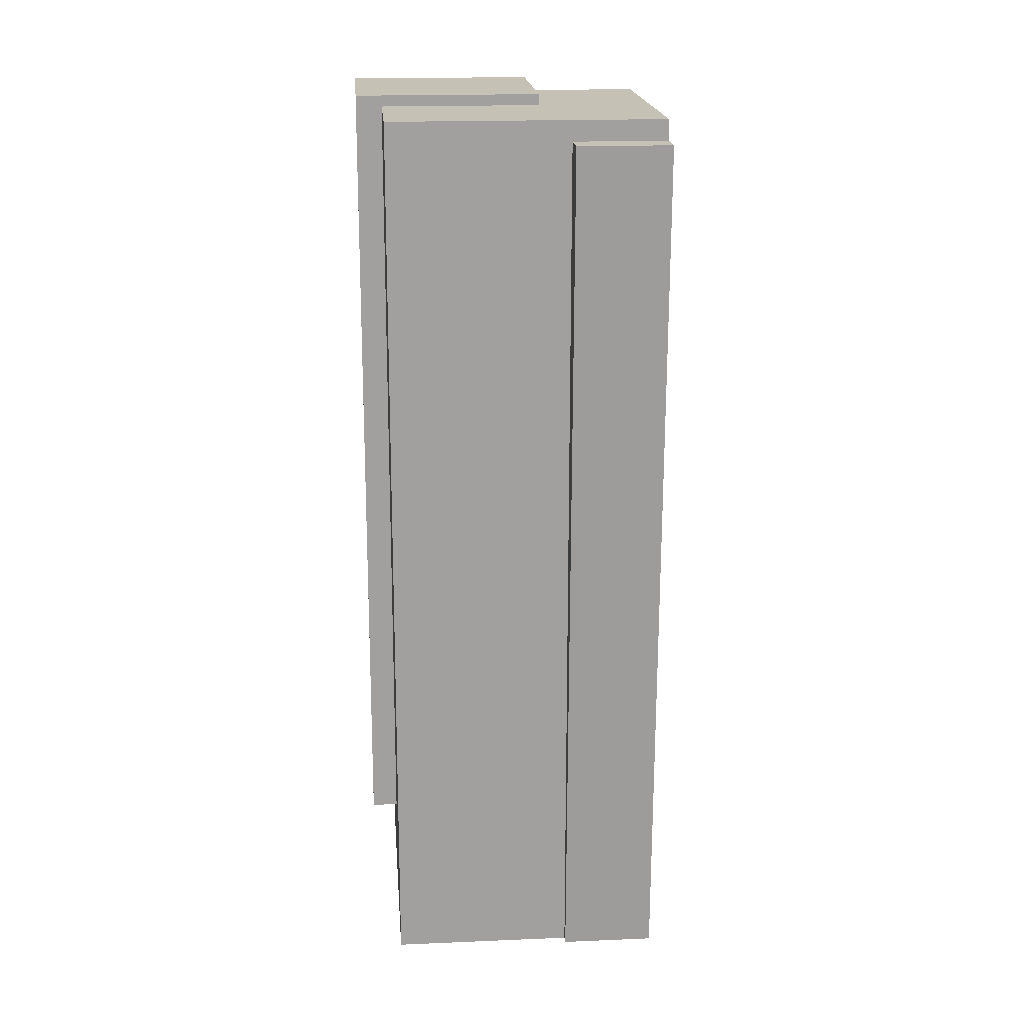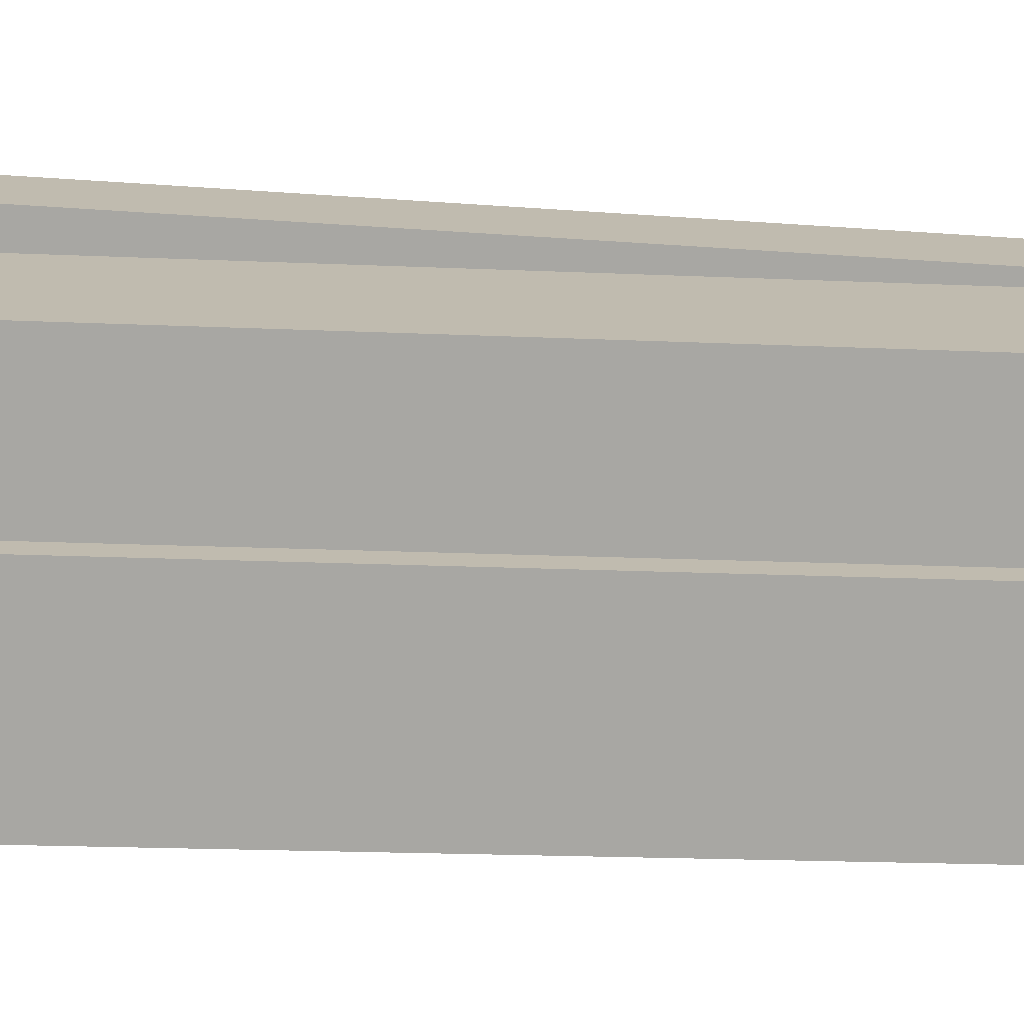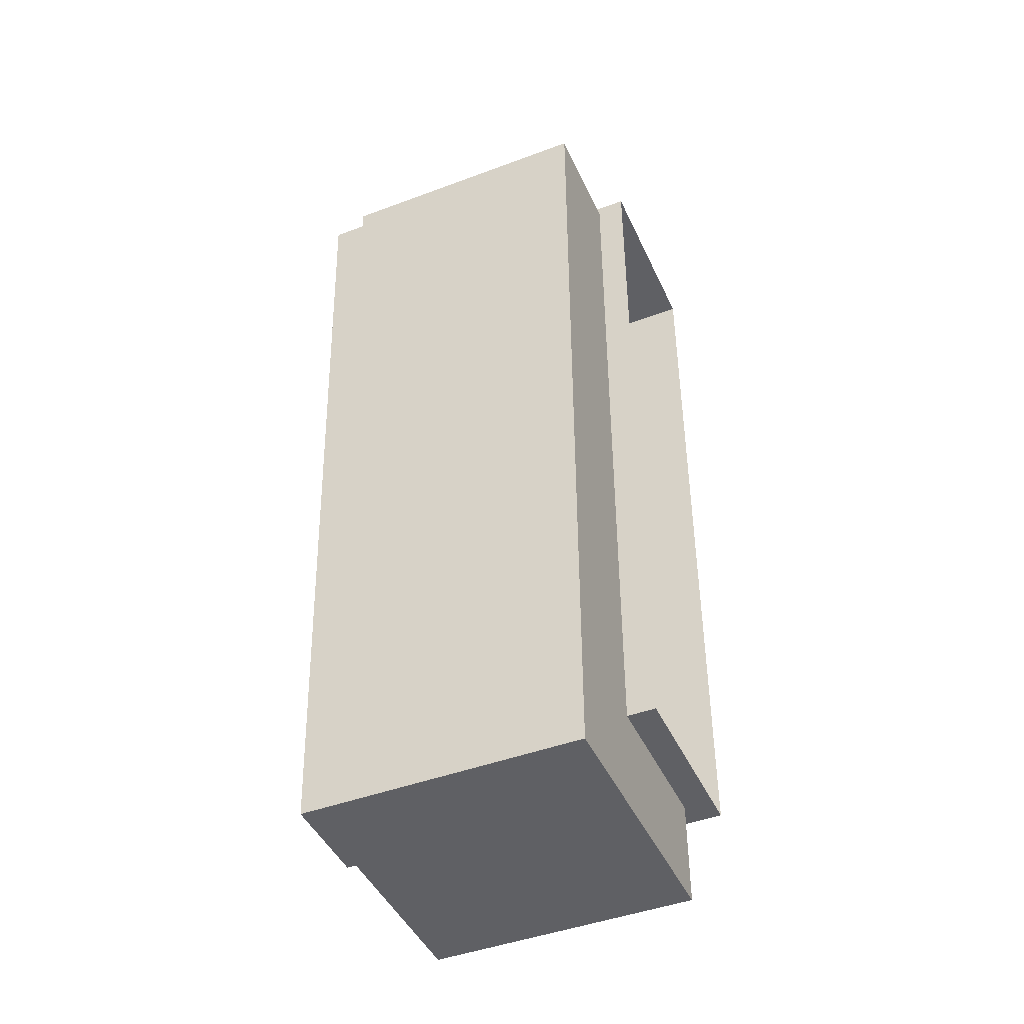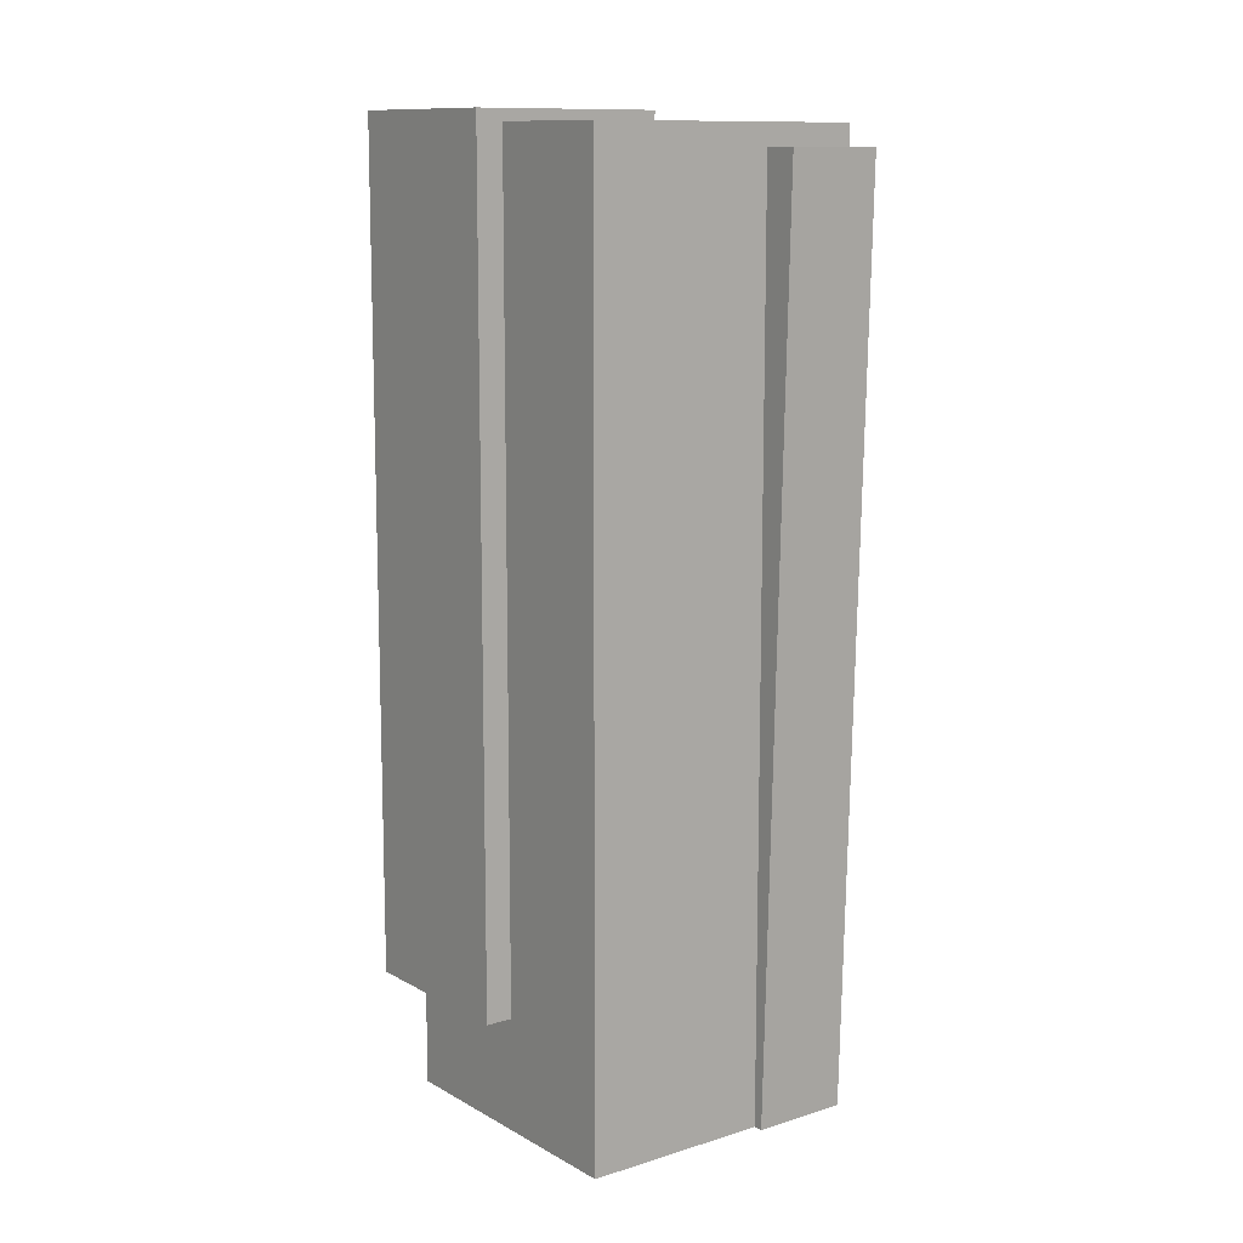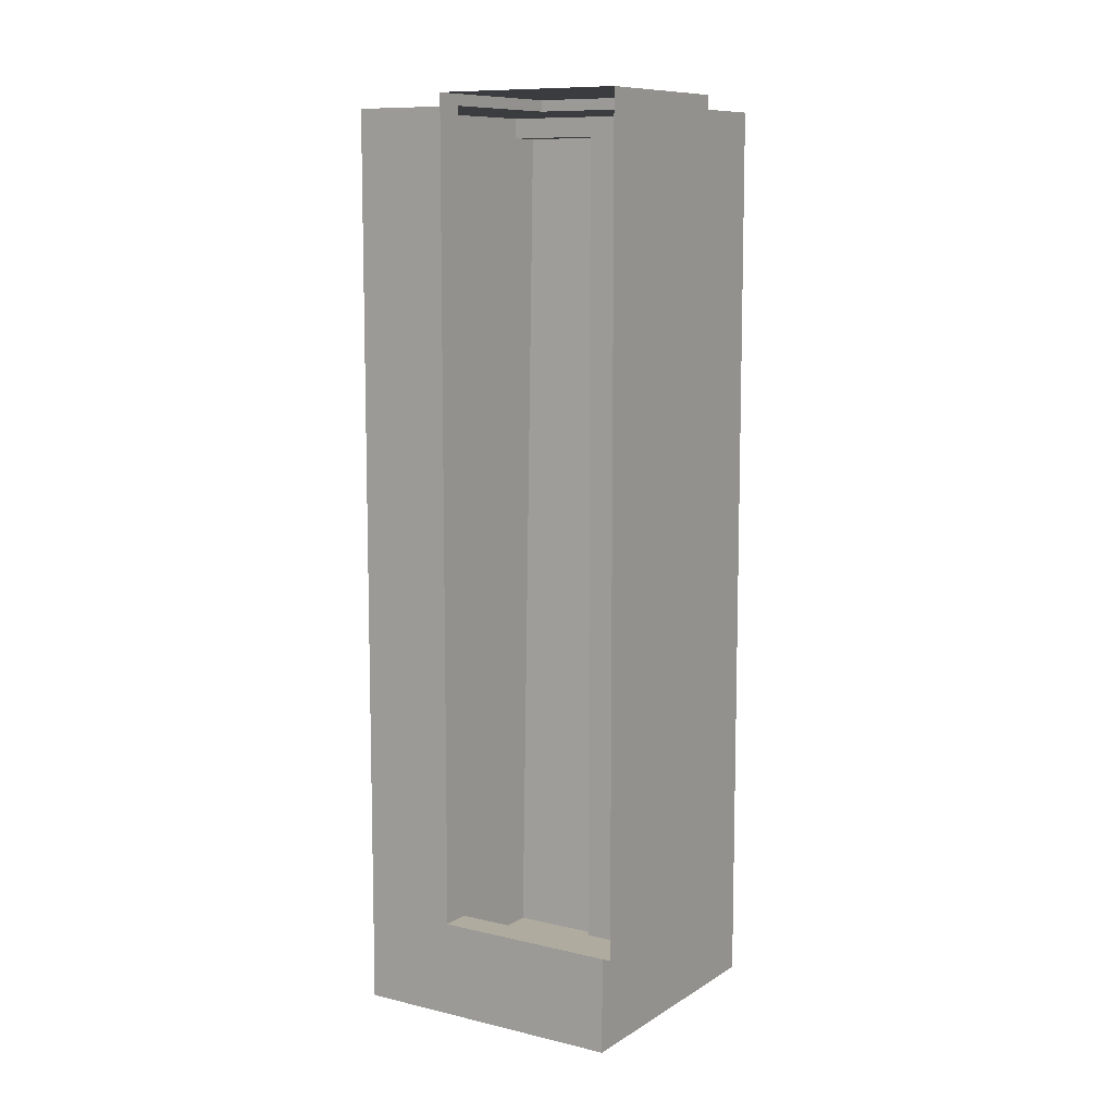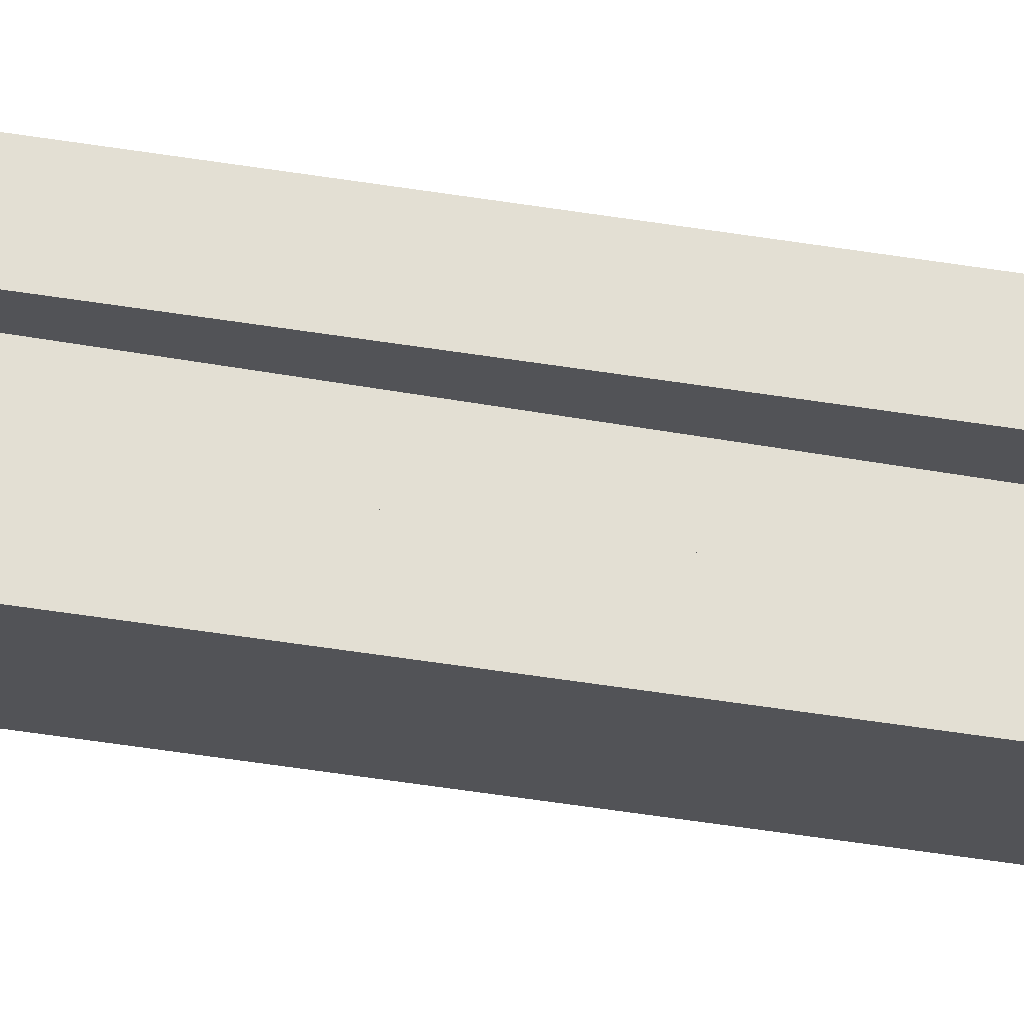
<metadata>
{"format":"obj","ext":"obj","renderer":"f3d","projection":"perspective","resolution":1024,"background":"white","views":[{"elev":18.6,"azim":-39.1,"up":"+Y"},{"elev":-18.6,"azim":-94.9,"up":"+Z"},{"elev":-44.6,"azim":79.1,"up":"+Y"},{"elev":11.5,"azim":-71.6,"up":"+Y"},{"elev":9.7,"azim":178.0,"up":"+Y"},{"elev":-78.0,"azim":82.1,"up":"+Z"}]}
</metadata>
<code>
g Mesh154
v 406.5 21.62 -98.87
v 408.4 21.62 -101.7
v 406 21.62 -99.22
v 408.3 21.62 -102.6
v 411.9 21.62 -100.1
v 411.5 21.62 -99.5
v 408.4 21.62 -101.7
v 406.5 21.62 -98.87
v 406 21.62 -99.22
v 408.3 21.62 -102.6
v 411.9 21.62 -100.1
v 411.5 21.62 -99.5
v 406.5 40.27 -98.86
v 406.5 21.62 -98.87
v 406 21.62 -99.22
v 406 40.53 -99.21
v 409.6 40.53 -96.71
v 409.6 40.27 -96.71
v 406.5 21.62 -98.87
v 406.5 40.27 -98.86
v 406 21.62 -99.22
v 406 40.53 -99.21
v 409.6 40.53 -96.71
v 409.6 40.27 -96.71
v 410.2 40.26 -92.72
v 404.8 40.27 -96.39
v 406.5 40.27 -98.86
v 409.6 40.27 -96.71
v 413.8 40.27 -97.97
v 411.5 40.27 -99.49
v 404.8 40.27 -96.39
v 410.2 40.26 -92.72
v 406.5 40.27 -98.86
v 409.6 40.27 -96.71
v 413.8 40.27 -97.97
v 411.5 40.27 -99.49
v 406.5 40.27 -98.86
v 404.8 40.27 -96.39
v 404.8 19.08 -96.4
v 406.5 21.62 -98.87
v 408.4 19.08 -101.7
v 408.4 21.62 -101.7
v 404.8 40.27 -96.39
v 406.5 40.27 -98.86
v 404.8 19.08 -96.4
v 406.5 21.62 -98.87
v 408.4 19.08 -101.7
v 408.4 21.62 -101.7
v 408.3 39.78 -93.97
v 408.3 19.08 -93.98
v 404.8 19.08 -96.4
v 404.8 40.27 -96.39
v 410.2 40.26 -92.72
v 410.2 39.78 -92.72
v 408.3 19.08 -93.98
v 408.3 39.78 -93.97
v 404.8 19.08 -96.4
v 404.8 40.27 -96.39
v 410.2 40.26 -92.72
v 410.2 39.78 -92.72
v 413.8 19.08 -97.98
v 408.4 19.08 -101.7
v 404.8 19.08 -96.4
v 408.3 19.08 -93.98
v 408.2 19.08 -93.8
v 410 19.08 -92.55
v 408.4 19.08 -101.7
v 413.8 19.08 -97.98
v 404.8 19.08 -96.4
v 408.3 19.08 -93.98
v 408.2 19.08 -93.8
v 410 19.08 -92.55
v 408.4 21.62 -101.7
v 408.4 19.08 -101.7
v 413.8 19.08 -97.98
v 411.5 21.62 -99.5
v 413.8 40.27 -97.97
v 411.5 40.27 -99.49
v 408.4 19.08 -101.7
v 408.4 21.62 -101.7
v 413.8 19.08 -97.98
v 411.5 21.62 -99.5
v 413.8 40.27 -97.97
v 411.5 40.27 -99.49
v 411.9 21.62 -100.1
v 411.5 21.62 -99.5
v 411.5 40.27 -99.49
v 411.9 40.53 -100.1
v 409.6 40.53 -96.71
v 409.6 40.27 -96.71
v 409.6 40.27 -96.71
v 411.5 40.27 -99.49
v 409.6 40.53 -96.71
v 411.9 40.53 -100.1
v 411.9 21.62 -100.1
v 411.5 21.62 -99.5
v 410.2 40.26 -92.72
v 413.8 40.27 -97.97
v 413.8 19.08 -97.98
v 410.2 39.78 -92.72
v 410 19.08 -92.55
v 409.7 39.78 -92.07
v 409.7 39.78 -92.07
v 410 19.08 -92.55
v 410.2 39.78 -92.72
v 413.8 19.08 -97.98
v 410.2 40.26 -92.72
v 413.8 40.27 -97.97
v 408.3 39.78 -93.97
v 410.2 39.78 -92.72
v 409.7 39.78 -92.07
v 407.9 39.78 -93.32
v 407.9 39.78 -93.32
v 409.7 39.78 -92.07
v 408.3 39.78 -93.97
v 410.2 39.78 -92.72
v 408.3 39.78 -93.97
v 407.9 39.78 -93.32
v 408.2 19.08 -93.8
v 408.3 19.08 -93.98
v 407.9 39.78 -93.32
v 408.3 39.78 -93.97
v 408.2 19.08 -93.8
v 408.3 19.08 -93.98
v 408.2 19.08 -93.8
v 407.9 39.78 -93.32
v 409.7 39.78 -92.07
v 410 19.08 -92.55
v 410 19.08 -92.55
v 409.7 39.78 -92.07
v 408.2 19.08 -93.8
v 407.9 39.78 -93.32
v 408.3 40.53 -102.6
v 411.9 40.53 -100.1
v 409.6 40.53 -96.71
v 406 40.53 -99.21
v 406 40.53 -99.21
v 409.6 40.53 -96.71
v 408.3 40.53 -102.6
v 411.9 40.53 -100.1
v 408.3 40.53 -102.6
v 406 40.53 -99.21
v 406 21.62 -99.22
v 408.3 21.62 -102.6
v 406 40.53 -99.21
v 408.3 40.53 -102.6
v 406 21.62 -99.22
v 408.3 21.62 -102.6
g Mesh154_0
f 3 2 1
f 2 3 4
f 4 5 2
f 5 6 2
f 9 8 7
f 7 10 9
f 10 7 11
f 11 7 12
f 15 14 13
f 13 16 15
f 13 17 16
f 13 18 17
f 21 20 19
f 20 21 22
f 20 22 23
f 20 23 24
f 27 26 25
f 25 28 27
f 28 25 29
f 29 30 28
f 33 32 31
f 32 33 34
f 34 35 32
f 35 34 36
f 39 38 37
f 37 40 39
f 40 41 39
f 40 42 41
f 45 44 43
f 44 45 46
f 46 45 47
f 46 47 48
f 51 50 49
f 49 52 51
f 49 53 52
f 49 54 53
f 57 56 55
f 56 57 58
f 56 58 59
f 56 59 60
f 63 62 61
f 61 64 63
f 61 65 64
f 61 66 65
f 69 68 67
f 68 69 70
f 68 70 71
f 68 71 72
f 75 74 73
f 73 76 75
f 76 77 75
f 76 78 77
f 81 80 79
f 80 81 82
f 82 81 83
f 82 83 84
f 87 86 85
f 87 85 88
f 87 88 89
f 89 90 87
f 93 92 91
f 92 93 94
f 92 94 95
f 92 95 96
f 99 98 97
f 99 97 100
f 101 99 100
f 100 102 101
f 105 104 103
f 104 105 106
f 106 105 107
f 106 107 108
f 111 110 109
f 109 112 111
f 115 114 113
f 114 115 116
f 119 118 117
f 117 120 119
f 123 122 121
f 122 123 124
f 127 126 125
f 125 128 127
f 131 130 129
f 130 131 132
f 135 134 133
f 133 136 135
f 139 138 137
f 138 139 140
f 143 142 141
f 141 144 143
f 147 146 145
f 146 147 148

</code>
